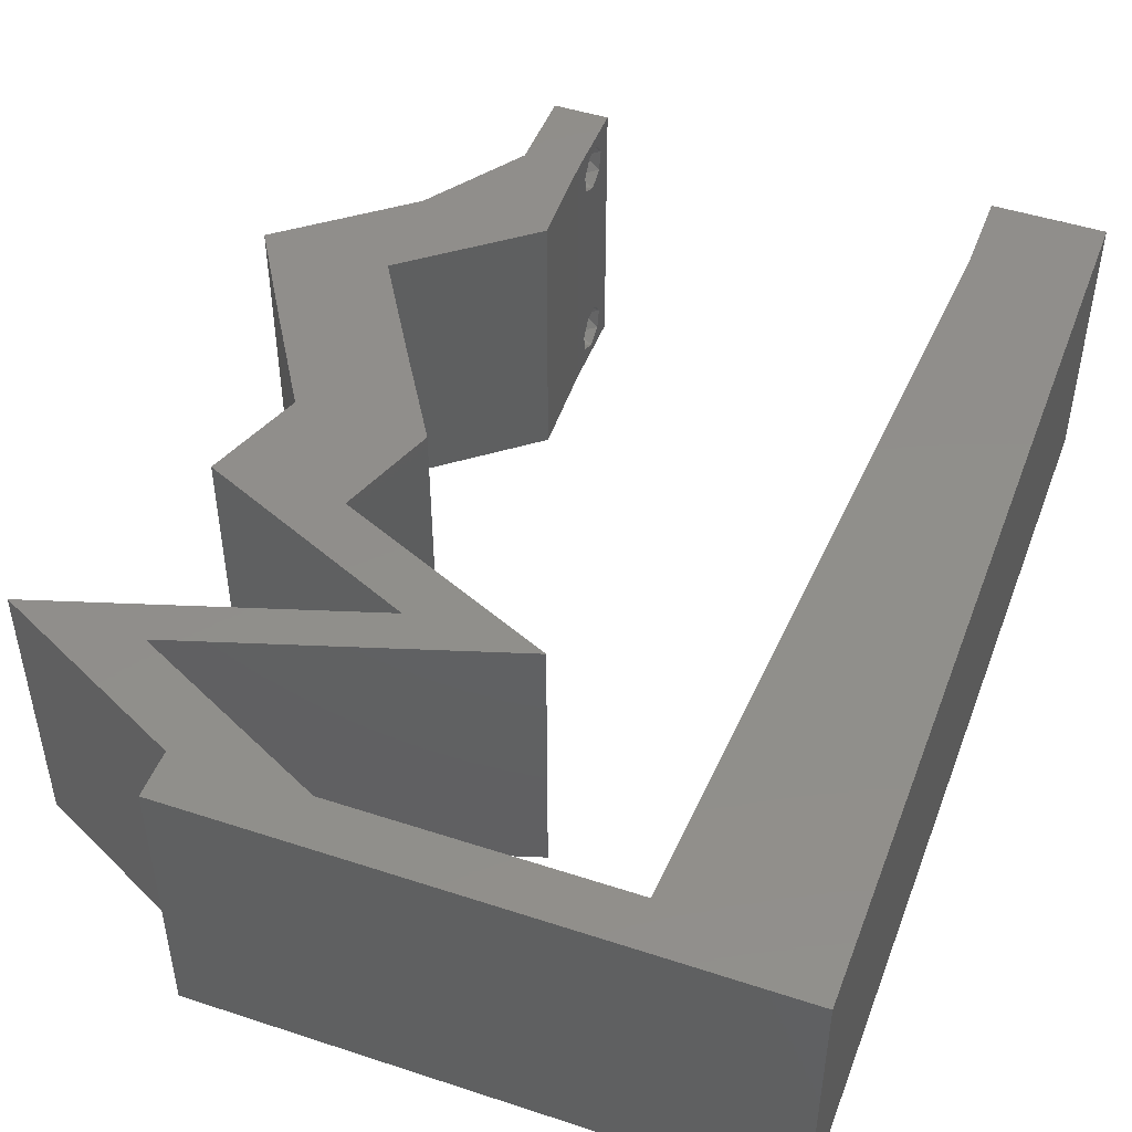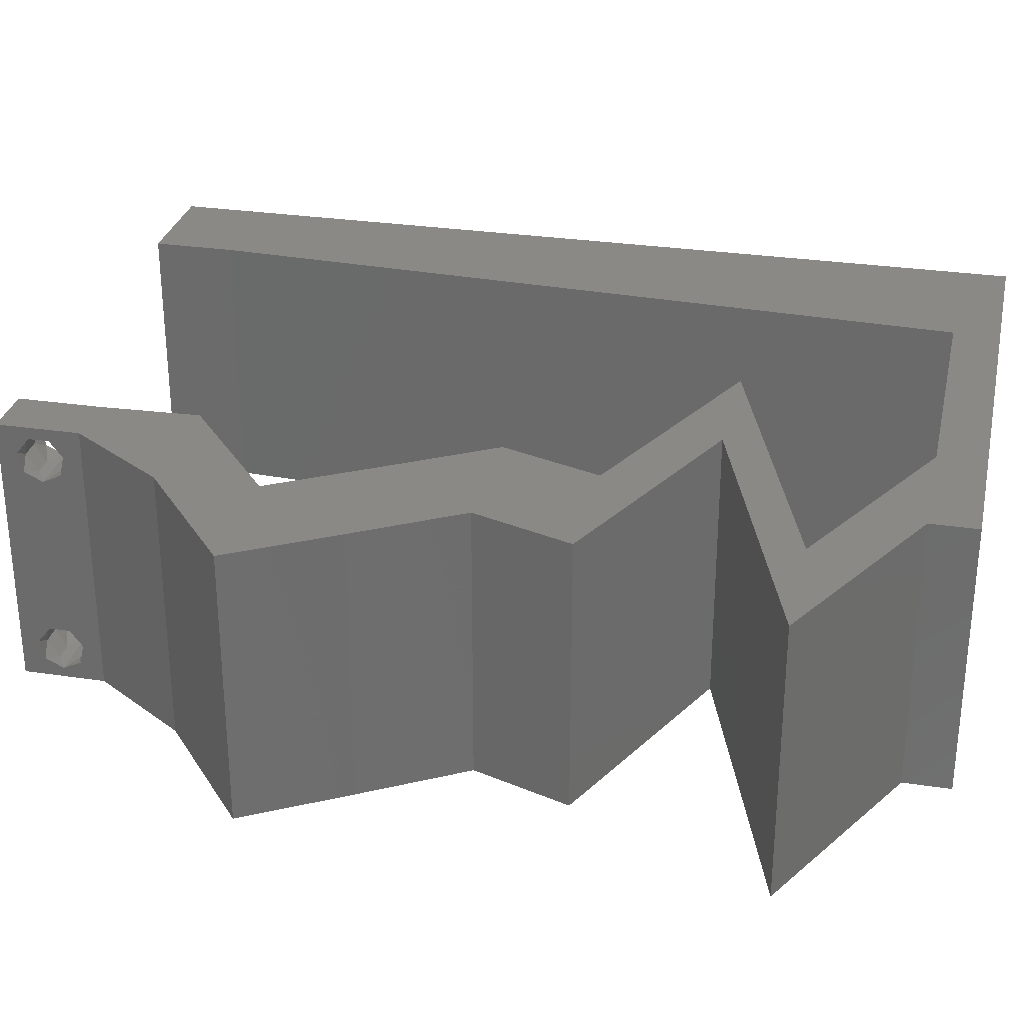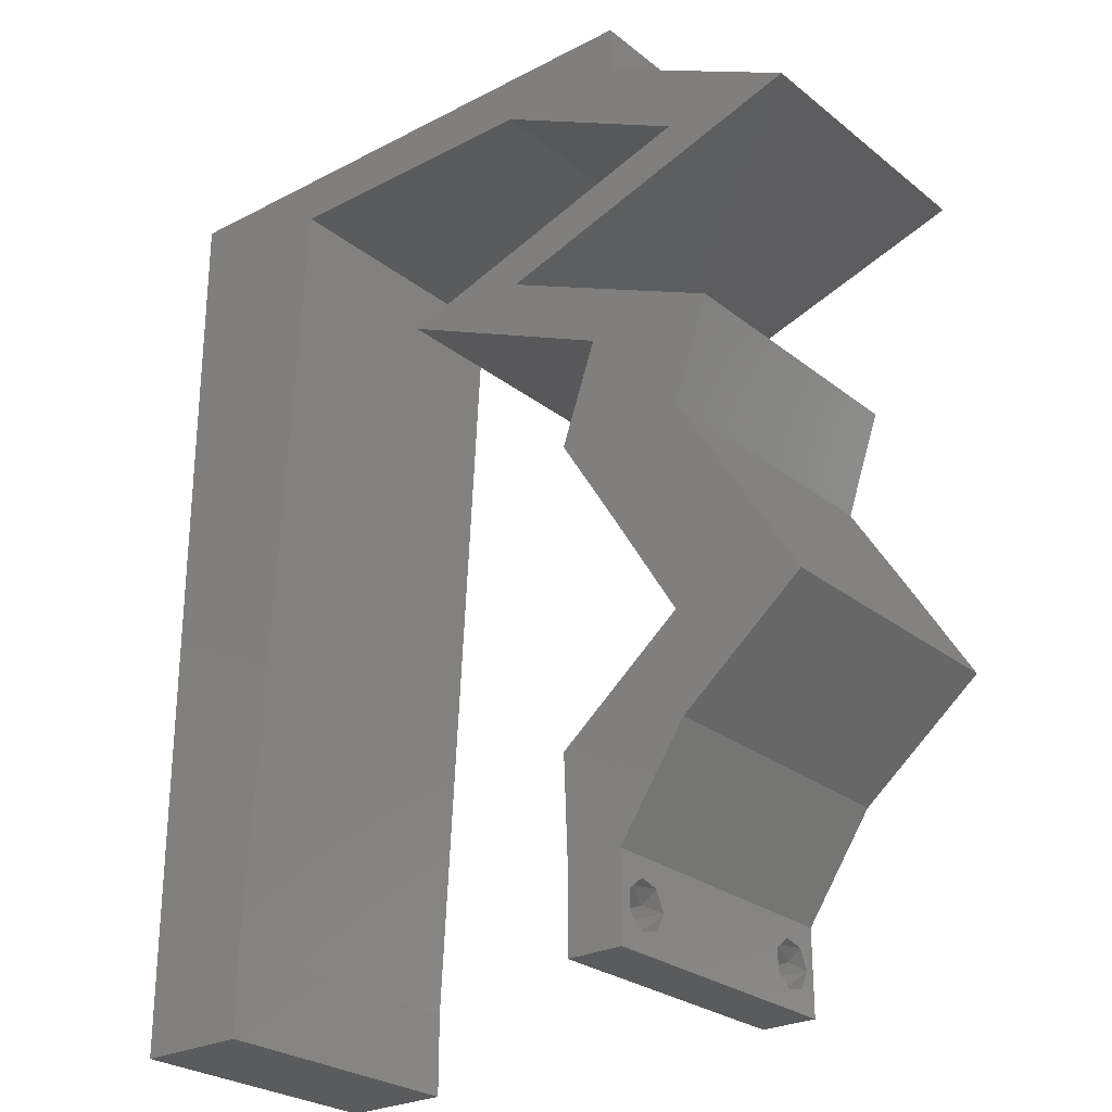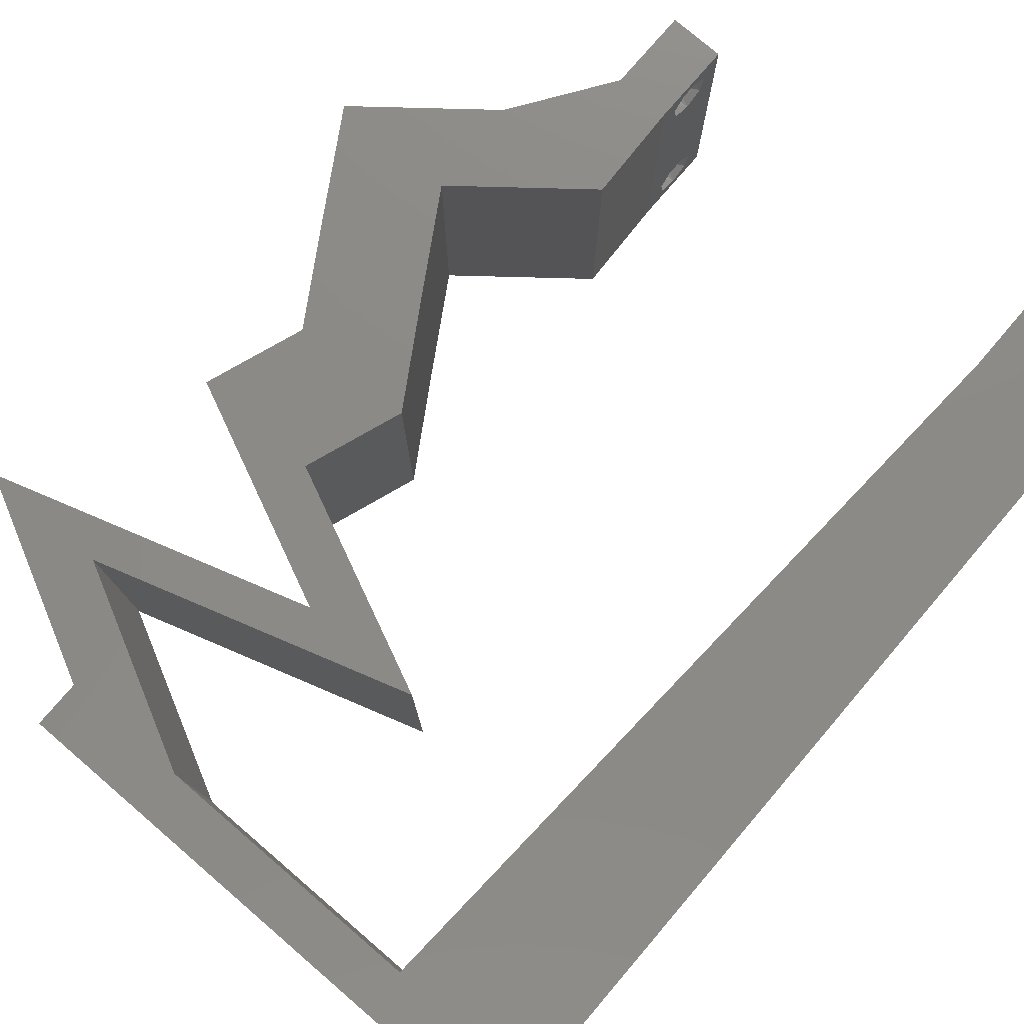
<metadata>
{"format":"stl","ext":"stl","renderer":"f3d","projection":"perspective","resolution":1024,"background":"white","views":[{"elev":47.6,"azim":-159.7,"up":"+Z"},{"elev":29.5,"azim":102.5,"up":"+Z"},{"elev":-26.3,"azim":39.2,"up":"+Y"},{"elev":77.6,"azim":-139.4,"up":"+Z"}]}
</metadata>
<code>
# stl→obj: 268 verts, 540 faces
v 0.04 0 0.01
v 0.04 -0.006 0.01
v 0.04 -0.003738 0.003932
v 0.04 -0.003 0.0159
v 0.04 -0.004657 0.002778
v 0.04 -0.006 0
v 0.04 -0.004329 0.00134
v 0.04 -0.001671 0.00134
v 0.04 0 0
v 0.04 -0.001343 0.002778
v 0.04 -0.003 0.0007
v 0.04 -0.006 0.02
v 0.04 -0.004657 0.01798
v 0.04 -0.003738 0.01913
v 0.04 -0.001343 0.01798
v 0.04 0 0.02
v 0.04 -0.002262 0.01913
v 0.04 -0.001671 0.01654
v 0.04 -0.004329 0.01654
v 0.04 -0.002262 0.003932
v 0.036 -0.006 0.01
v 0.036 0 0.01
v 0.036 -0.003738 0.003932
v 0.036 -0.003 0.0159
v 0.036 -0.004329 0.00134
v 0.036 -0.006 0
v 0.036 -0.004657 0.002778
v 0.036 -0.001343 0.002778
v 0.036 0 0
v 0.036 -0.001671 0.00134
v 0.036 -0.003 0.0007
v 0.036 -0.003738 0.01913
v 0.036 -0.004657 0.01798
v 0.036 -0.006 0.02
v 0.036 0 0.02
v 0.036 -0.001343 0.01798
v 0.036 -0.002262 0.01913
v 0.036 -0.004329 0.01654
v 0.036 -0.001671 0.01654
v 0.036 -0.002262 0.003932
v 0.0448 0.007078 0.02
v 0.04443 0.01416 0.02
v 0.04026 0.004991 0.02
v 0 -0.006 0.02
v 0.008 -0.006 0.02
v 0.004 -0.003 0.02
v 0.008 0 0.02
v 0 0 0.02
v 0.01051 0.0453 0.02
v 0 0.036 0.02
v 0.009884 0.03397 0.02
v 0.01 0.06 0.02
v 0 0.06 0.02
v 0.005 0.05643 0.02
v 0 0.048 0.02
v 0 0.024 0.02
v 0 0.012 0.02
v 0.004749 0.01722 0.02
v 0.004157 0.005831 0.02
v 0.03 0.06 0.02
v 0.03092 0.05662 0.02
v 0.03546 0.05695 0.02
v 0.008628 0.01132 0.02
v 0.009256 0.02265 0.02
v 0.04013 0.02123 0.02
v 0.04483 0.02831 0.02
v 0.04029 0.03069 0.02
v 0.03575 0.02831 0.02
v 0.03572 0.007078 0.02
v 0.05352 0.01416 0.02
v 0.04921 0.02123 0.02
v 0.00539 0.02854 0.02
v 0.03826 0.03539 0.02
v 0.04 0.05662 0.02
v 0.04 0.06 0.02
v 0.03786 0.05308 0.02
v 0.04241 0.05308 0.02
v 0.03944 0.03893 0.02
v 0.04225 0.03398 0.02
v 0.04734 0.03539 0.02
v 0.038 -0.003 0.02
v 0.01114 0.05662 0.02
v 0.04481 0.04954 0.02
v 0.04695 0.05308 0.02
v 0.03363 0.04601 0.02
v 0.03154 0.04247 0.02
v 0.04272 0.04601 0.02
v 0.0539 0.04954 0.02
v 0.02245 0.04247 0.02
v 0.03036 0.03893 0.02
v 0.02103 0.05662 0.02
v 0.02 0.06 0.02
v 0 -0.006 0.01
v 0 -0.003 0.015
v 0 0 0.01
v 0 -0.006 0
v 0 -0.003 0.005
v 0 0 0
v 0.004 -0.006 0.015
v 0.008 -0.006 0.01
v 0.004 -0.006 0.005
v 0.008 -0.006 0
v 0 0.009 0.0114
v 0 0.06 0
v 0 0.051 0.0086
v 0 0.06 0.01
v 0 0.048 0
v 0 0.0415 0.009767
v 0 0.03 0.01
v 0 0.036 0
v 0 0.0185 0.01023
v 0 0.024 0
v 0 0.012 0
v 0 0.005337 0.005128
v 0 0.05466 0.01487
v 0.0448 0.007078 0
v 0.04026 0.004991 0
v 0.04443 0.01416 0
v 0.004 -0.003 0
v 0.008 0 0
v 0.01051 0.0453 0
v 0.009884 0.03397 0
v 0.01 0.06 0
v 0.005 0.05643 0
v 0.004749 0.01722 0
v 0.004157 0.005831 0
v 0.03 0.06 0
v 0.03546 0.05695 0
v 0.03092 0.05662 0
v 0.008628 0.01132 0
v 0.009256 0.02265 0
v 0.04013 0.02123 0
v 0.04029 0.03069 0
v 0.04483 0.02831 0
v 0.03575 0.02831 0
v 0.03572 0.007078 0
v 0.05352 0.01416 0
v 0.04921 0.02123 0
v 0.00539 0.02854 0
v 0.03826 0.03539 0
v 0.04 0.05662 0
v 0.04 0.06 0
v 0.03786 0.05308 0
v 0.04241 0.05308 0
v 0.03944 0.03893 0
v 0.04225 0.03398 0
v 0.04734 0.03539 0
v 0.038 -0.003 0
v 0.01114 0.05662 0
v 0.04481 0.04954 0
v 0.04695 0.05308 0
v 0.03363 0.04601 0
v 0.04272 0.04601 0
v 0.03154 0.04247 0
v 0.0539 0.04954 0
v 0.02245 0.04247 0
v 0.03036 0.03893 0
v 0.02103 0.05662 0
v 0.02 0.06 0
v 0.008 0 0.01
v 0.008 -0.003 0.015
v 0.008 -0.003 0.005
v 0.015 0.06 0.01134
v 0.025 0.06 0.008977
v 0.006575 0.06 0.007337
v 0.03344 0.06 0.01273
v 0.04 0.06 0.01
v 0.03407 0.06 0.005945
v 0.005798 0.06 0.01422
v 0.04 0.05662 0.01
v 0.04701 0.05305 0.00799
v 0.0539 0.04954 0.01
v 0.04928 0.05189 0.01439
v 0.04465 0.05426 0.01448
v 0.04544 0.04687 0.01166
v 0.03857 0.04469 0.007284
v 0.04816 0.04773 0.005288
v 0.0379 0.04448 0.01368
v 0.03154 0.04247 0.01
v 0.03818 0.03949 0.007622
v 0.04734 0.03539 0.01
v 0.04193 0.03781 0.01362
v 0.04325 0.03722 0.005014
v 0.03658 0.04021 0.01429
v 0.04483 0.02831 0.01
v 0.04609 0.03185 0.015
v 0.04609 0.03185 0.005
v 0.04702 0.02477 0.015
v 0.04921 0.02123 0.01
v 0.04702 0.02477 0.005
v 0.05136 0.01769 0.015
v 0.05352 0.01416 0.01
v 0.05136 0.01769 0.005
v 0.04916 0.01062 0.005691
v 0.04916 0.01062 0.01448
v 0.0448 0.007078 0.01
v 0.0424 0.003539 0.015
v 0.0424 0.003539 0.005
v 0.03586 0.003539 0.015
v 0.03572 0.007078 0.01
v 0.03586 0.003539 0.005
v 0.04008 0.01062 0.005691
v 0.04008 0.01062 0.01448
v 0.04443 0.01416 0.01
v 0.04228 0.01769 0.015
v 0.04013 0.02123 0.01
v 0.04228 0.01769 0.005
v 0.03794 0.02477 0.015
v 0.03575 0.02831 0.01
v 0.03794 0.02477 0.005
v 0.037 0.03185 0.015
v 0.03826 0.03539 0.01
v 0.037 0.03185 0.005
v 0.03161 0.03836 0.007622
v 0.02245 0.04247 0.01
v 0.02786 0.04004 0.01362
v 0.02655 0.04063 0.005014
v 0.03322 0.03765 0.01429
v 0.03091 0.04514 0.01166
v 0.03778 0.04732 0.007284
v 0.02819 0.04428 0.005288
v 0.03845 0.04753 0.01368
v 0.04481 0.04954 0.01
v 0.03792 0.05305 0.00799
v 0.03092 0.05662 0.01
v 0.0402 0.05189 0.01439
v 0.03556 0.05426 0.01448
v 0.01114 0.05662 0.01
v 0.01837 0.05662 0.01295
v 0.02342 0.05662 0.007528
v 0.01663 0.05662 0.005538
v 0.02508 0.05662 0.01414
v 0.01067 0.04811 0.01176
v 0.008472 0.008513 0.008238
v 0.008968 0.01746 0.009677
v 0.01017 0.03916 0.01026
v 0.00957 0.02831 0.00999
v 0.008303 0.00547 0.015
v 0.01084 0.05115 0.005
v 0.0385 -0.002262 0.01607
v 0.0375 -0.003738 0.01607
v 0.03712 -0.002262 0.01607
v 0.03888 -0.003738 0.01607
v 0.03873 -0.001671 0.01866
v 0.03727 -0.001343 0.01722
v 0.03875 -0.001343 0.01722
v 0.03727 -0.003 0.0193
v 0.03875 -0.003 0.0193
v 0.03725 -0.001671 0.01866
v 0.03798 -0.004322 0.01867
v 0.03873 -0.004657 0.01722
v 0.03725 -0.004657 0.01722
v 0.03685 -0.004329 0.01866
v 0.03914 -0.004332 0.01866
v 0.0375 -0.003738 0.0008684
v 0.03727 -0.002262 0.0008684
v 0.03874 -0.002242 0.0008785
v 0.03888 -0.003738 0.0008684
v 0.03873 -0.001343 0.002022
v 0.03727 -0.001671 0.00346
v 0.03725 -0.001343 0.002022
v 0.03727 -0.004329 0.00346
v 0.03873 -0.003 0.0041
v 0.03875 -0.004329 0.00346
v 0.03875 -0.001671 0.00346
v 0.03725 -0.003 0.0041
v 0.03873 -0.004657 0.002022
v 0.03725 -0.004657 0.002022
f 1 2 3
f 1 4 2
f 5 6 7
f 8 9 10
f 11 9 8
f 7 6 11
f 12 13 14
f 15 16 17
f 14 16 12
f 17 16 14
f 6 9 11
f 10 9 1
f 1 16 18
f 18 16 15
f 2 19 12
f 19 13 12
f 2 6 5
f 18 4 1
f 4 19 2
f 3 20 1
f 1 20 10
f 3 2 5
f 21 22 23
f 24 22 21
f 25 26 27
f 28 29 30
f 30 29 31
f 31 26 25
f 32 33 34
f 35 36 37
f 34 35 32
f 34 33 38
f 32 35 37
f 35 39 36
f 29 26 31
f 28 22 29
f 34 38 21
f 22 39 35
f 26 21 27
f 21 38 24
f 24 39 22
f 27 21 23
f 23 22 40
f 40 22 28
f 41 42 43
f 44 45 46
f 47 48 46
f 49 50 51
f 52 53 54
f 55 50 49
f 56 57 58
f 35 16 43
f 48 47 59
f 60 61 62
f 63 64 58
f 55 49 54
f 65 66 67
f 68 65 67
f 69 35 43
f 70 71 42
f 42 71 65
f 71 66 65
f 53 55 54
f 50 56 72
f 73 68 67
f 74 75 62
f 64 51 72
f 76 74 62
f 74 76 77
f 78 73 79
f 63 57 59
f 66 80 79
f 34 12 81
f 64 56 58
f 16 35 81
f 51 50 72
f 45 47 46
f 48 44 46
f 82 52 54
f 57 63 58
f 56 64 72
f 83 84 77
f 67 66 79
f 73 67 79
f 57 48 59
f 75 60 62
f 84 74 77
f 85 86 87
f 80 78 79
f 16 41 43
f 12 16 81
f 35 34 81
f 87 83 85
f 76 83 77
f 61 76 62
f 47 63 59
f 83 88 84
f 88 83 87
f 86 89 90
f 89 86 85
f 78 86 90
f 41 70 42
f 42 69 43
f 73 78 90
f 61 60 91
f 82 92 52
f 92 82 91
f 49 82 54
f 60 92 91
f 93 94 95
f 48 94 44
f 96 97 98
f 95 97 93
f 44 94 93
f 95 94 48
f 93 97 96
f 98 97 95
f 45 99 100
f 93 99 44
f 96 101 93
f 100 101 102
f 44 99 45
f 100 99 93
f 102 101 96
f 93 101 100
f 48 103 95
f 104 105 106
f 107 105 104
f 57 103 48
f 108 109 50
f 110 109 108
f 110 108 107
f 111 109 112
f 50 109 56
f 112 109 110
f 56 111 57
f 55 108 50
f 113 111 112
f 56 109 111
f 98 114 113
f 53 115 55
f 55 105 108
f 113 103 111
f 113 114 103
f 55 115 105
f 111 103 57
f 108 105 107
f 106 115 53
f 95 114 98
f 103 114 95
f 105 115 106
f 116 117 118
f 96 119 102
f 120 119 98
f 121 122 110
f 123 124 104
f 107 121 110
f 112 125 113
f 29 117 9
f 98 126 120
f 127 128 129
f 130 125 131
f 107 124 121
f 132 133 134
f 135 133 132
f 136 117 29
f 137 118 138
f 118 132 138
f 138 132 134
f 104 124 107
f 110 139 112
f 140 133 135
f 141 128 142
f 131 139 122
f 143 128 141
f 141 144 143
f 145 146 140
f 130 126 113
f 134 146 147
f 26 148 6
f 131 125 112
f 9 148 29
f 122 139 110
f 102 119 120
f 98 119 96
f 149 124 123
f 113 125 130
f 112 139 131
f 150 144 151
f 133 146 134
f 140 146 133
f 113 126 98
f 142 128 127
f 151 144 141
f 152 153 154
f 147 146 145
f 9 117 116
f 6 148 9
f 29 148 26
f 153 152 150
f 143 144 150
f 129 128 143
f 120 126 130
f 150 151 155
f 155 153 150
f 156 154 157
f 152 154 156
f 157 154 145
f 116 118 137
f 118 117 136
f 157 145 140
f 129 158 127
f 149 123 159
f 159 158 149
f 121 124 149
f 127 158 159
f 160 161 100
f 45 161 47
f 120 162 102
f 100 162 160
f 47 161 160
f 100 161 45
f 102 162 100
f 160 162 120
f 123 163 159
f 60 164 92
f 163 164 159
f 92 164 163
f 123 165 163
f 60 166 164
f 159 164 127
f 92 163 52
f 104 165 123
f 106 165 104
f 75 166 60
f 167 166 75
f 164 168 127
f 163 169 52
f 166 168 164
f 165 169 163
f 127 168 142
f 142 168 167
f 53 169 106
f 52 169 53
f 106 169 165
f 167 168 166
f 167 75 74
f 170 167 74
f 141 142 167
f 141 167 170
f 141 171 151
f 151 171 155
f 170 171 141
f 155 171 172
f 172 173 88
f 74 174 170
f 84 174 74
f 88 173 84
f 172 171 173
f 171 174 173
f 170 174 171
f 173 174 84
f 88 175 172
f 87 175 88
f 153 176 154
f 155 177 153
f 86 178 87
f 154 176 179
f 176 177 175
f 153 177 176
f 172 177 155
f 179 178 86
f 178 175 87
f 175 177 172
f 178 176 175
f 179 176 178
f 154 180 145
f 179 180 154
f 181 182 80
f 147 183 181
f 86 184 179
f 80 182 78
f 182 183 180
f 145 183 147
f 78 184 86
f 181 183 182
f 184 182 180
f 184 180 179
f 180 183 145
f 78 182 184
f 185 186 66
f 80 186 181
f 134 187 185
f 181 187 147
f 181 186 185
f 66 186 80
f 147 187 134
f 185 187 181
f 66 188 185
f 189 188 71
f 138 190 189
f 185 190 134
f 71 188 66
f 185 188 189
f 134 190 138
f 189 190 185
f 71 191 189
f 192 191 70
f 189 193 138
f 137 193 192
f 70 191 71
f 189 191 192
f 138 193 137
f 192 193 189
f 137 194 116
f 41 195 70
f 70 195 192
f 196 195 41
f 195 194 192
f 196 194 195
f 192 194 137
f 116 194 196
f 41 197 196
f 1 197 16
f 9 198 1
f 196 198 116
f 196 197 1
f 16 197 41
f 116 198 9
f 1 198 196
f 2 12 34
f 21 2 34
f 26 6 2
f 26 2 21
f 69 199 35
f 22 199 200
f 29 201 136
f 200 201 22
f 35 199 22
f 200 199 69
f 22 201 29
f 136 201 200
f 136 202 118
f 42 203 69
f 69 203 200
f 204 203 42
f 203 202 200
f 204 202 203
f 200 202 136
f 118 202 204
f 42 205 204
f 206 205 65
f 204 207 118
f 132 207 206
f 65 205 42
f 204 205 206
f 206 207 204
f 118 207 132
f 65 208 206
f 209 208 68
f 135 210 209
f 206 210 132
f 68 208 65
f 206 208 209
f 132 210 135
f 209 210 206
f 68 211 209
f 212 211 73
f 209 213 135
f 140 213 212
f 73 211 68
f 209 211 212
f 212 213 209
f 135 213 140
f 140 214 157
f 212 214 140
f 215 216 89
f 156 217 215
f 73 218 212
f 89 216 90
f 216 217 214
f 157 217 156
f 90 218 73
f 215 217 216
f 218 216 214
f 218 214 212
f 214 217 157
f 90 216 218
f 89 219 215
f 85 219 89
f 152 220 150
f 156 221 152
f 83 222 85
f 150 220 223
f 220 221 219
f 152 221 220
f 215 221 156
f 223 222 83
f 222 219 85
f 219 221 215
f 222 220 219
f 223 220 222
f 143 224 129
f 150 224 143
f 129 224 225
f 223 224 150
f 83 226 223
f 225 227 61
f 61 227 76
f 76 226 83
f 226 224 223
f 226 227 224
f 224 227 225
f 76 227 226
f 228 229 82
f 129 230 158
f 225 230 129
f 82 229 91
f 149 231 228
f 61 232 225
f 158 231 149
f 91 232 61
f 228 231 229
f 232 230 225
f 229 231 230
f 232 229 230
f 230 231 158
f 91 229 232
f 82 233 228
f 120 234 160
f 131 235 130
f 51 236 49
f 51 237 236
f 64 237 51
f 130 234 120
f 49 233 82
f 131 237 235
f 235 237 64
f 63 238 234
f 121 239 233
f 236 237 122
f 122 237 131
f 63 235 64
f 121 236 122
f 63 234 235
f 121 233 236
f 149 239 121
f 47 238 63
f 235 234 130
f 236 233 49
f 160 238 47
f 228 239 149
f 233 239 228
f 234 238 160
f 24 4 240
f 4 24 241
f 24 240 242
f 4 241 243
f 244 245 246
f 247 244 248
f 245 244 249
f 244 247 249
f 250 251 252
f 250 252 253
f 245 240 246
f 251 241 252
f 251 250 254
f 240 245 242
f 241 251 243
f 247 248 250
f 15 17 244
f 13 19 251
f 32 37 247
f 36 39 245
f 15 244 246
f 244 17 248
f 36 245 249
f 247 37 249
f 17 14 248
f 18 15 246
f 38 33 252
f 37 36 249
f 240 18 246
f 241 38 252
f 247 250 253
f 250 248 254
f 32 247 253
f 13 251 254
f 248 14 254
f 251 19 243
f 245 39 242
f 252 33 253
f 4 18 240
f 24 38 241
f 19 4 243
f 39 24 242
f 14 13 254
f 33 32 253
f 11 31 255
f 31 11 256
f 256 11 257
f 11 255 258
f 259 260 261
f 262 263 264
f 260 259 265
f 263 262 266
f 260 263 266
f 263 260 265
f 256 259 261
f 267 262 264
f 262 267 268
f 259 256 257
f 267 255 268
f 255 267 258
f 40 28 260
f 20 3 263
f 8 10 259
f 27 23 262
f 260 28 261
f 263 3 264
f 20 263 265
f 40 260 266
f 259 10 265
f 262 23 266
f 28 30 261
f 3 5 264
f 10 20 265
f 23 40 266
f 30 31 256
f 27 262 268
f 30 256 261
f 255 25 268
f 25 27 268
f 5 7 267
f 5 267 264
f 8 259 257
f 267 7 258
f 31 25 255
f 7 11 258
f 11 8 257

</code>
